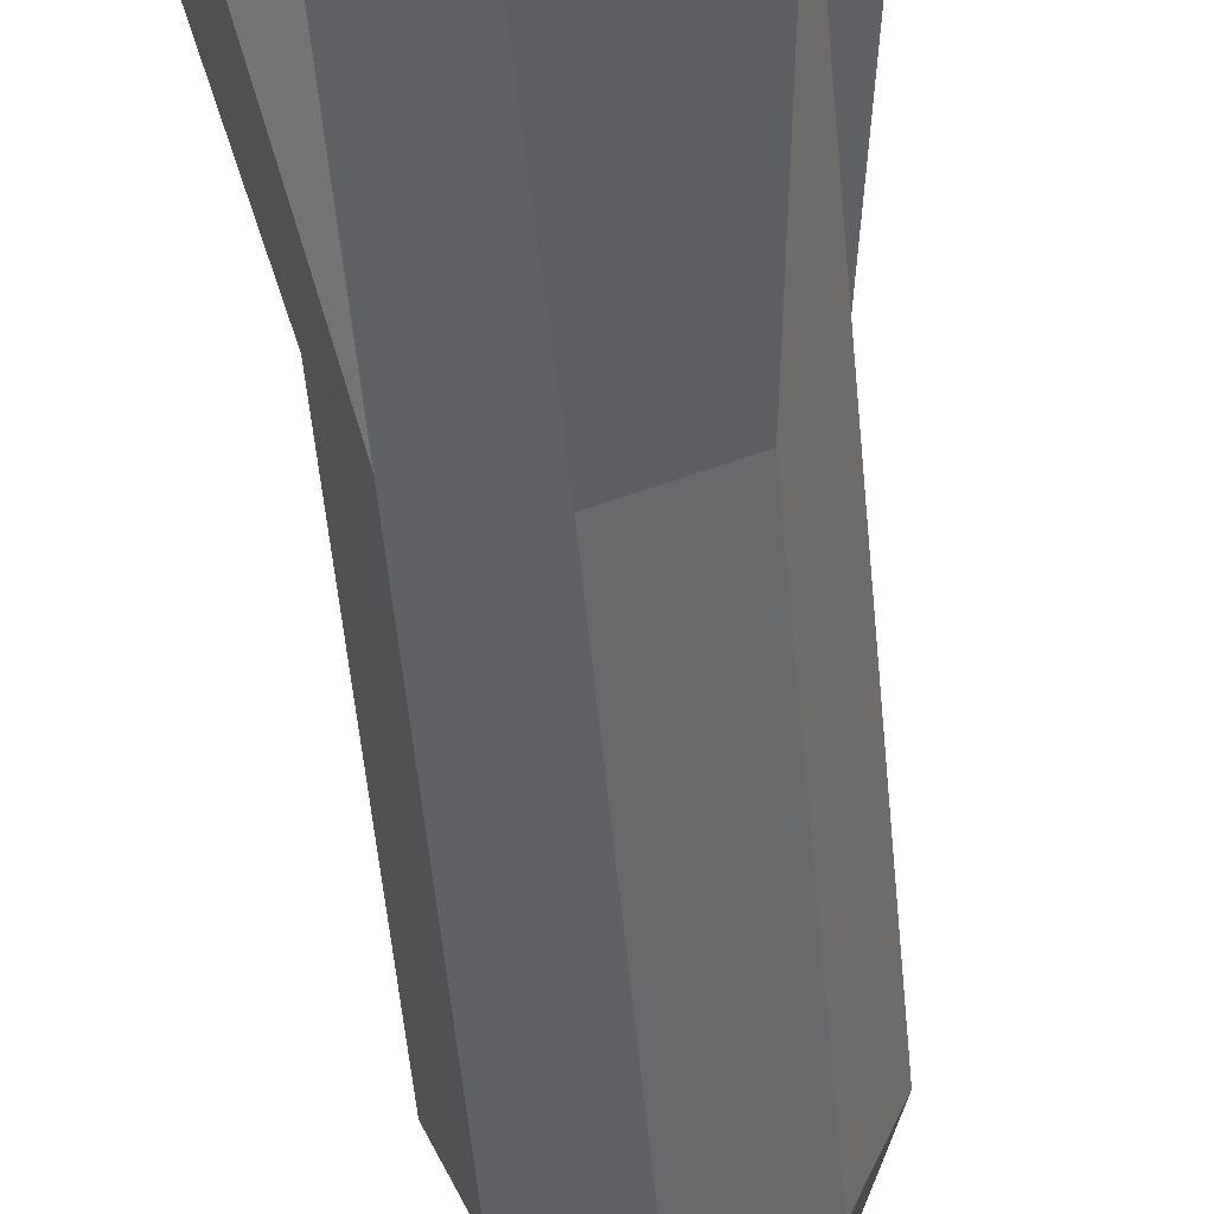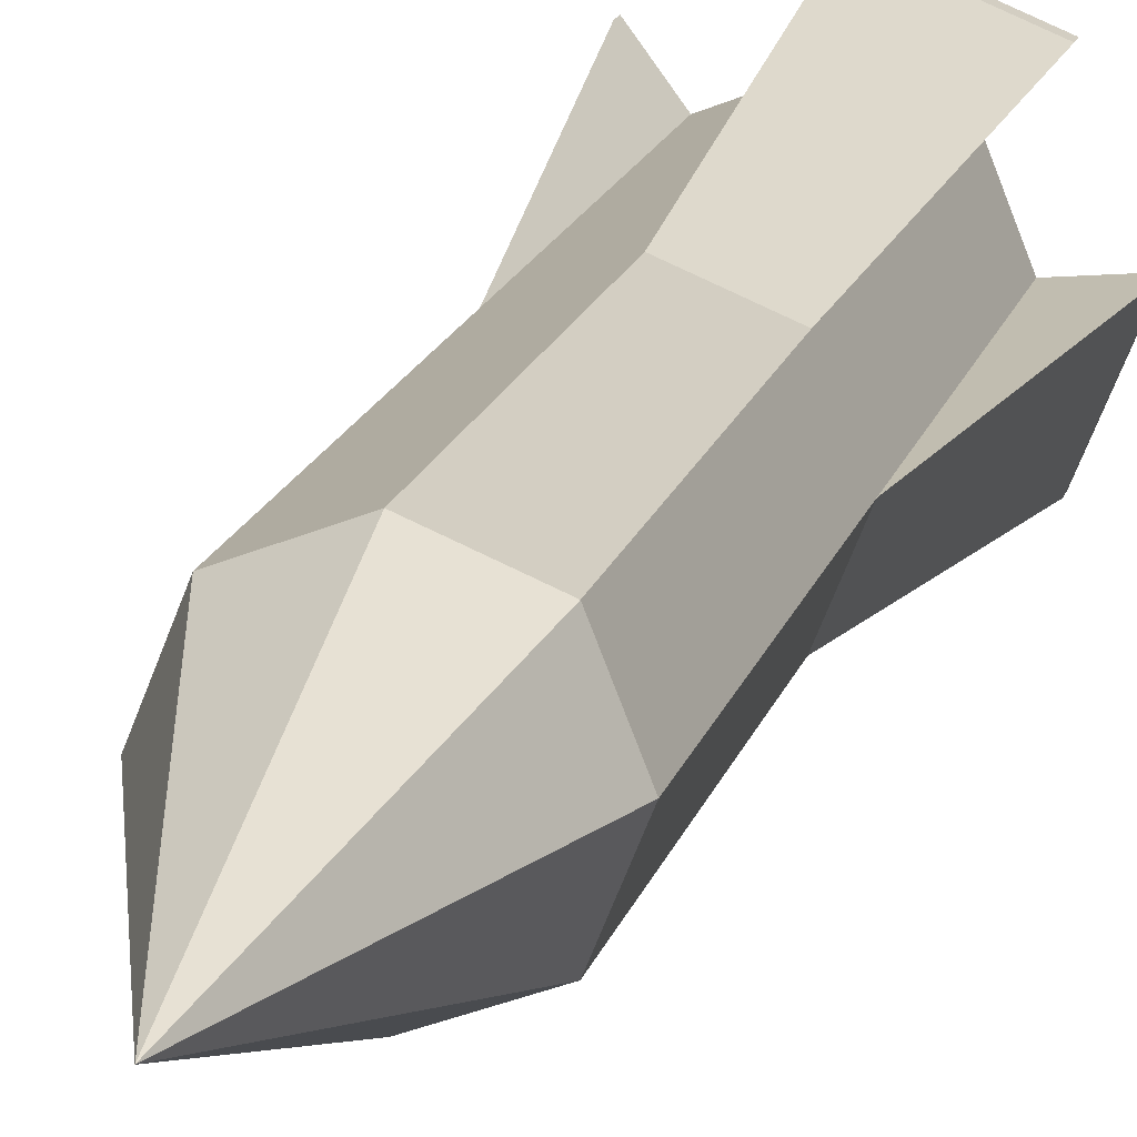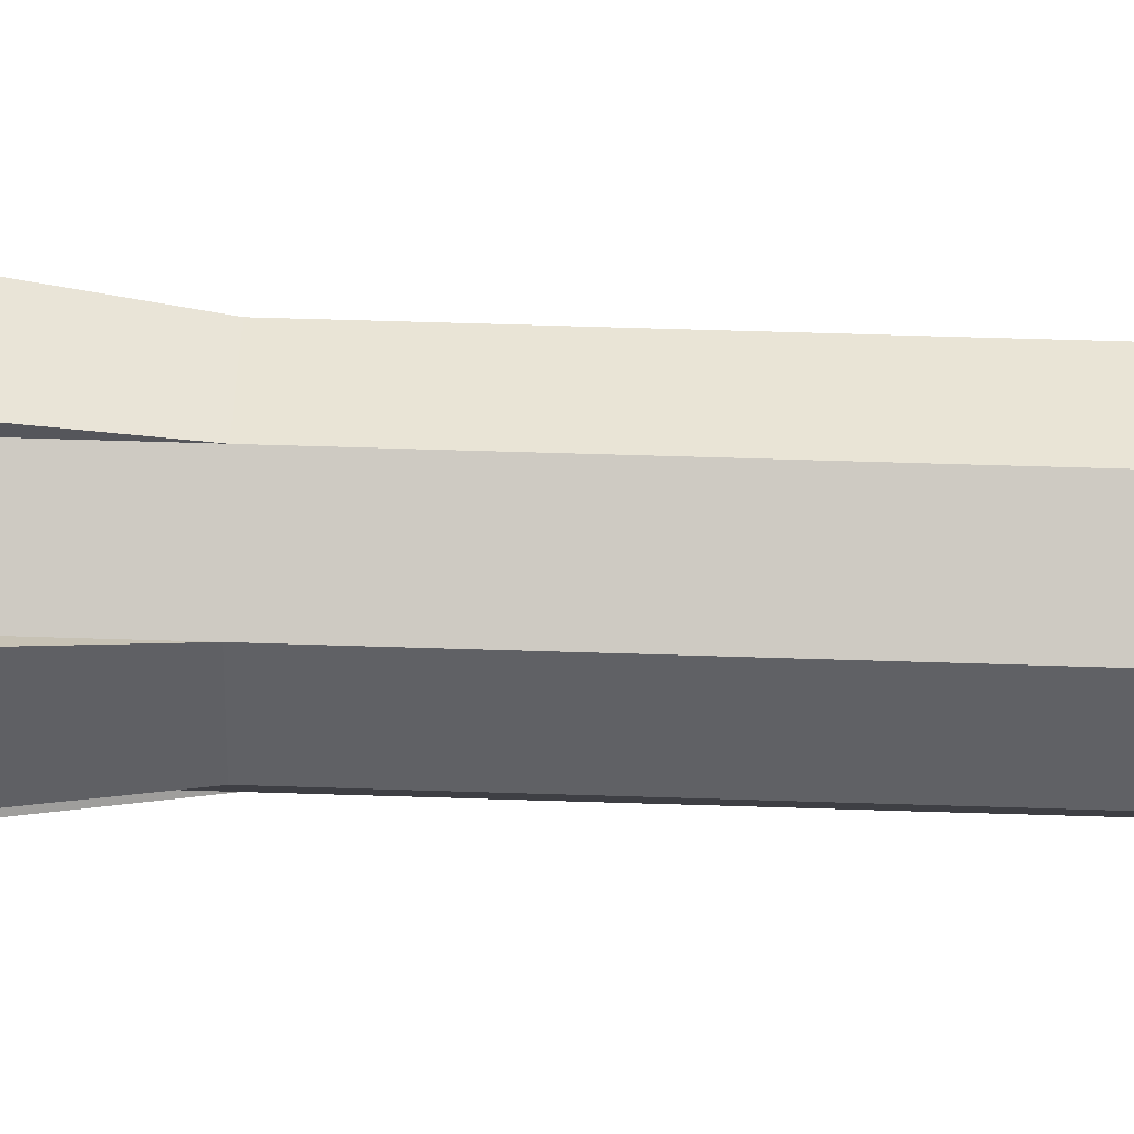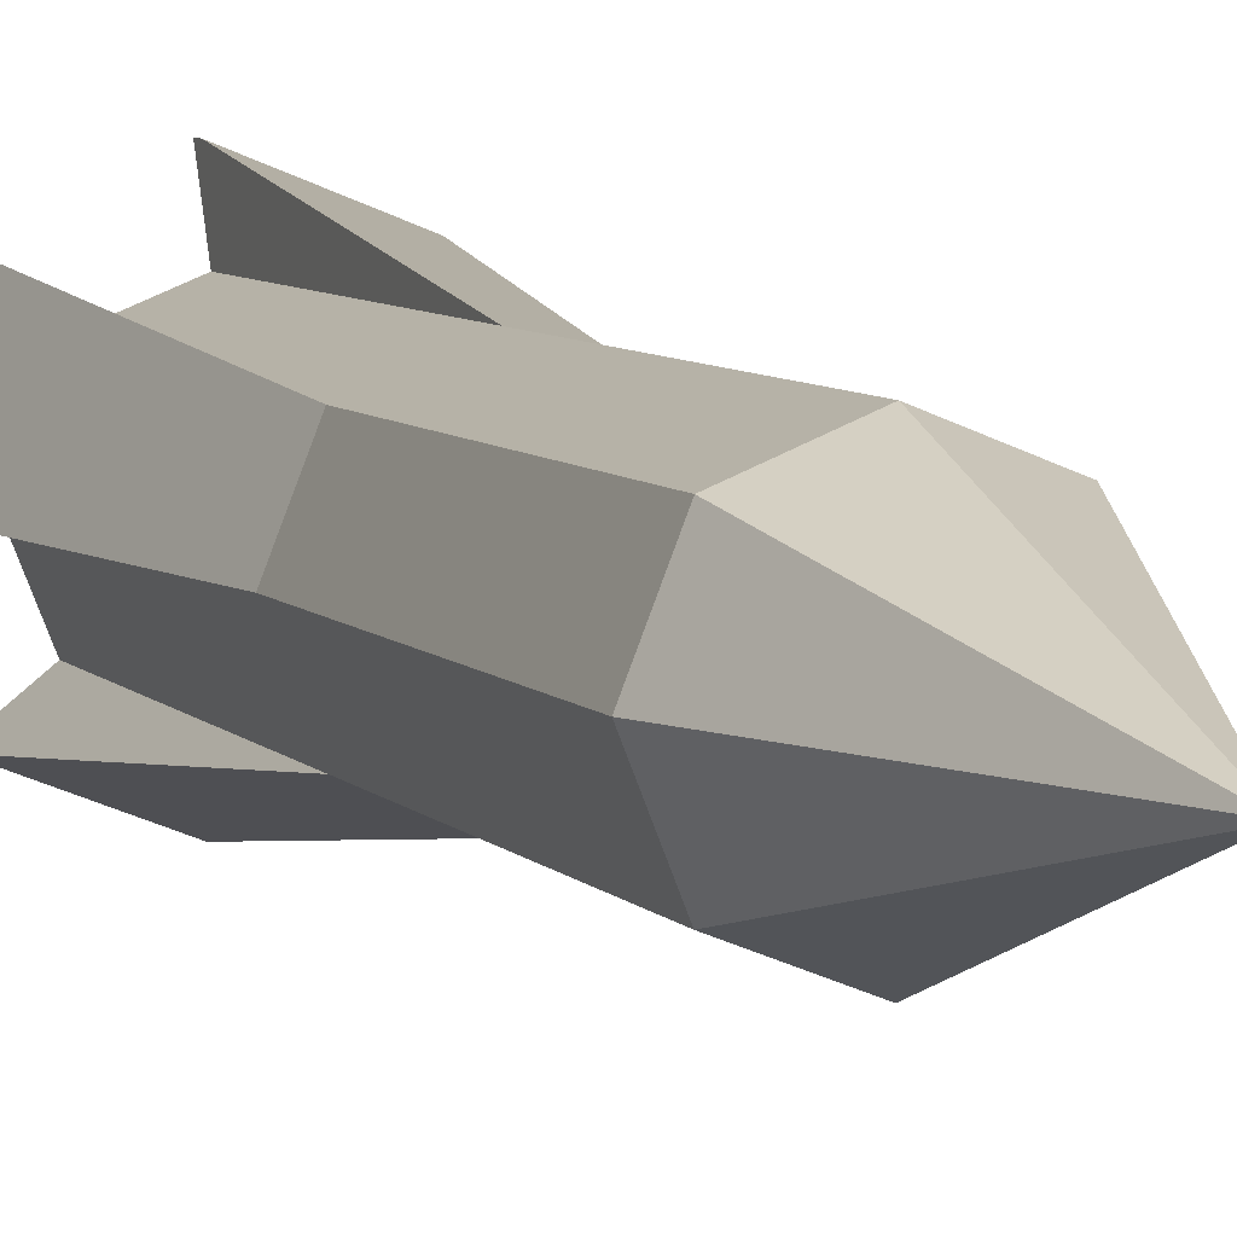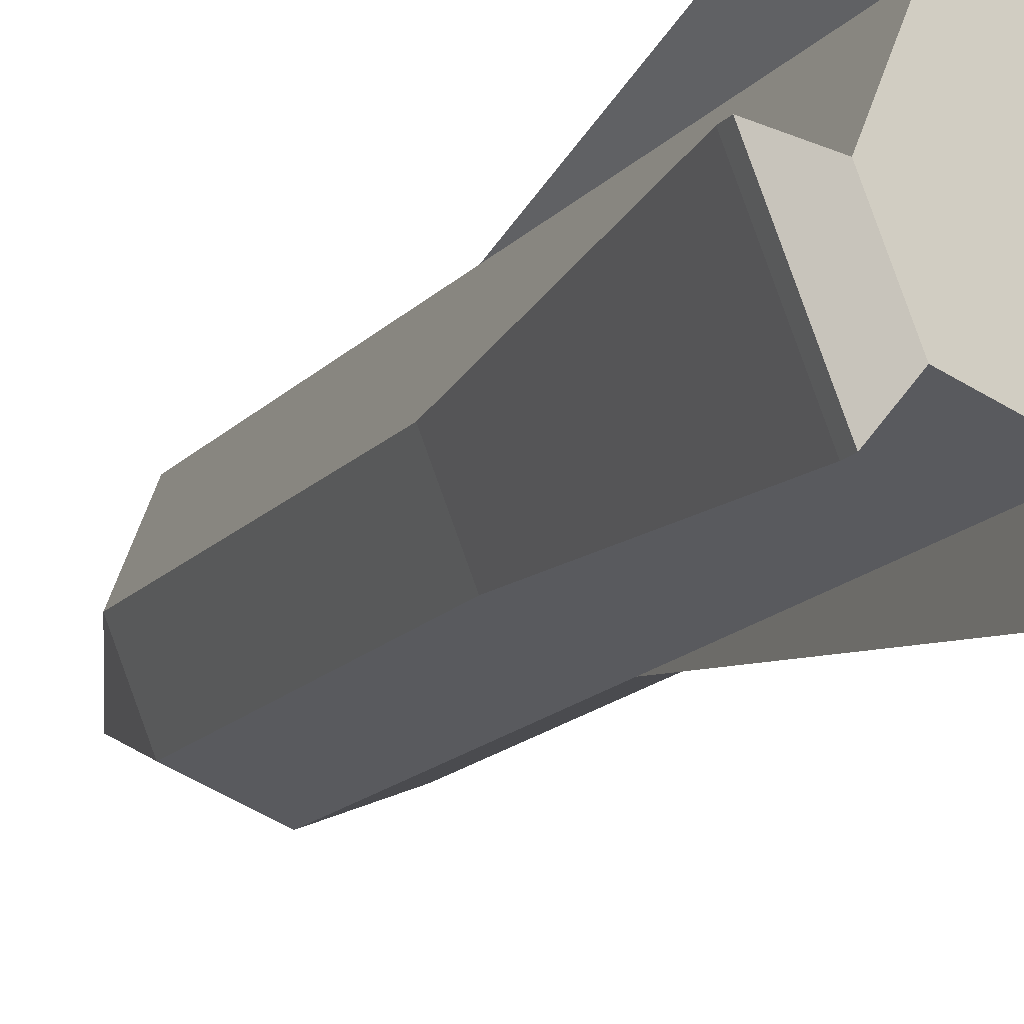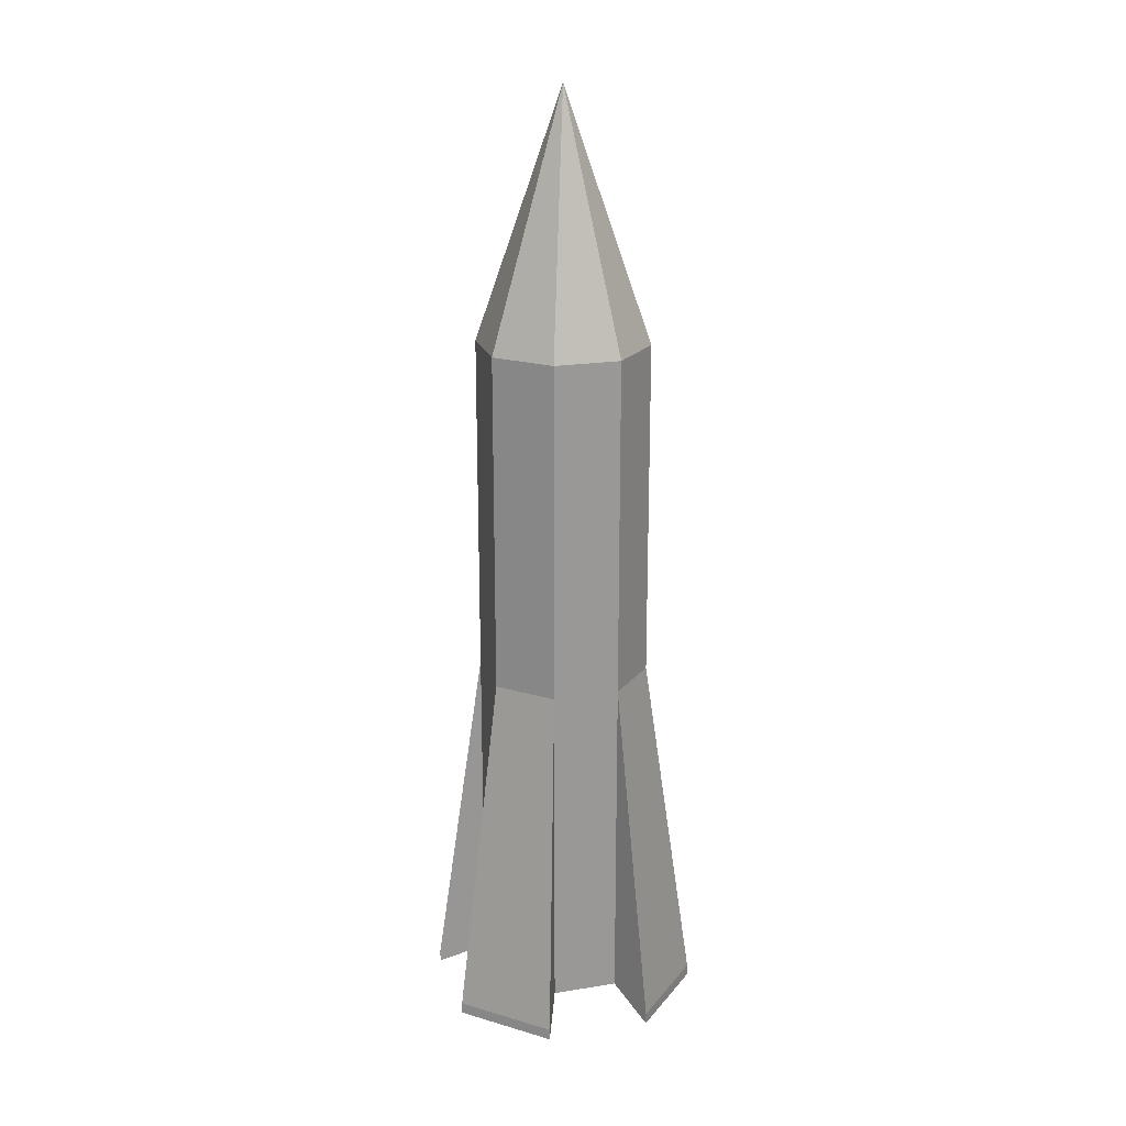
<metadata>
{"format":"obj","ext":"obj","renderer":"f3d","projection":"perspective","resolution":1024,"background":"white","views":[{"elev":-49.1,"azim":5.0,"up":"+Z"},{"elev":16.7,"azim":-165.9,"up":"+Z"},{"elev":63.9,"azim":91.8,"up":"+Z"},{"elev":6.4,"azim":159.9,"up":"+Z"},{"elev":-13.6,"azim":-23.4,"up":"+Z"},{"elev":21.1,"azim":-84.2,"up":"+Y"}]}
</metadata>
<code>
o Cube
v 0.5925 -3.113 -0.5847
v 0.5925 -3.113 0.6044
v -0.5967 -3.113 0.6044
v -0.5967 -3.113 -0.5847
v 0.5925 3.509 -0.5847
v 0.5925 3.509 0.6044
v -0.5967 3.509 0.6044
v -0.5967 3.509 -0.5847
v -0.1221 1.434 0.208
v 0.05682 1.397 0.1005
v 0.8303 -3.113 0.009846
v -0.002085 -3.113 -0.8226
v -0.002085 -3.113 0.8423
v -0.8345 -3.113 0.009845
v 0.8303 3.509 0.009846
v -0.002085 3.509 -0.8226
v -0.002085 3.509 0.8423
v -0.8345 3.509 0.009845
v -0.002085 5.908 0.009846
v -0.002085 -3.113 0.009846
v 0.5925 0.1976 -0.5847
v 0.5925 0.1976 0.6044
v -0.5967 0.1976 0.6044
v -0.5967 0.1976 -0.5847
v -0.002085 0.1976 -0.8226
v -0.8345 0.1976 0.009845
v -0.002085 0.1976 0.8423
v 0.8303 0.1976 0.009846
v 1.319 -3.336 0.009846
v 0.9417 -3.336 0.9536
v -0.002085 -3.336 1.331
v -0.9458 -3.336 0.9536
v -1.323 -3.336 0.009845
v -0.9458 -3.336 -0.9339
v 0.9417 -3.336 -0.9339
v -0.002085 -3.336 -1.311
v -1.323 -3.224 0.009845
v -0.002085 -3.224 1.331
v 1.319 -3.224 0.009846
v 0.9417 -3.224 -0.9339
v 0.9417 -3.224 0.9536
v -0.9458 -3.224 0.9536
v -0.9458 -3.224 -0.9339
v -0.002084 -3.224 -1.311
f 28 15 6 22
f 27 17 7 23
f 26 18 8 24
f 25 12 4 24
f 13 27 38 31
f 23 7 18 26
f 22 6 17 27
f 21 5 15 28
f 3 20 13
f 13 20 2
f 2 20 11
f 11 20 1
f 20 12 1
f 20 4 12
f 4 20 14
f 20 3 14
f 15 19 6
f 19 17 6
f 19 7 17
f 19 18 7
f 19 8 18
f 8 19 16
f 16 19 5
f 19 15 5
f 1 21 28 11
f 2 22 27 13
f 3 23 26 14
f 5 21 25 16
f 16 25 24 8
f 12 25 44 36
f 25 21 40 44
f 14 26 37 33
f 40 35 36 44
f 33 37 43 34
f 31 38 42 32
f 29 39 41 30
f 2 11 29 30
f 11 28 39 29
f 26 24 43 37
f 27 23 42 38
f 3 13 31 32
f 21 1 35 40
f 28 22 41 39
f 22 2 30 41
f 4 14 33 34
f 23 3 32 42
f 1 12 36 35
f 24 4 34 43

</code>
